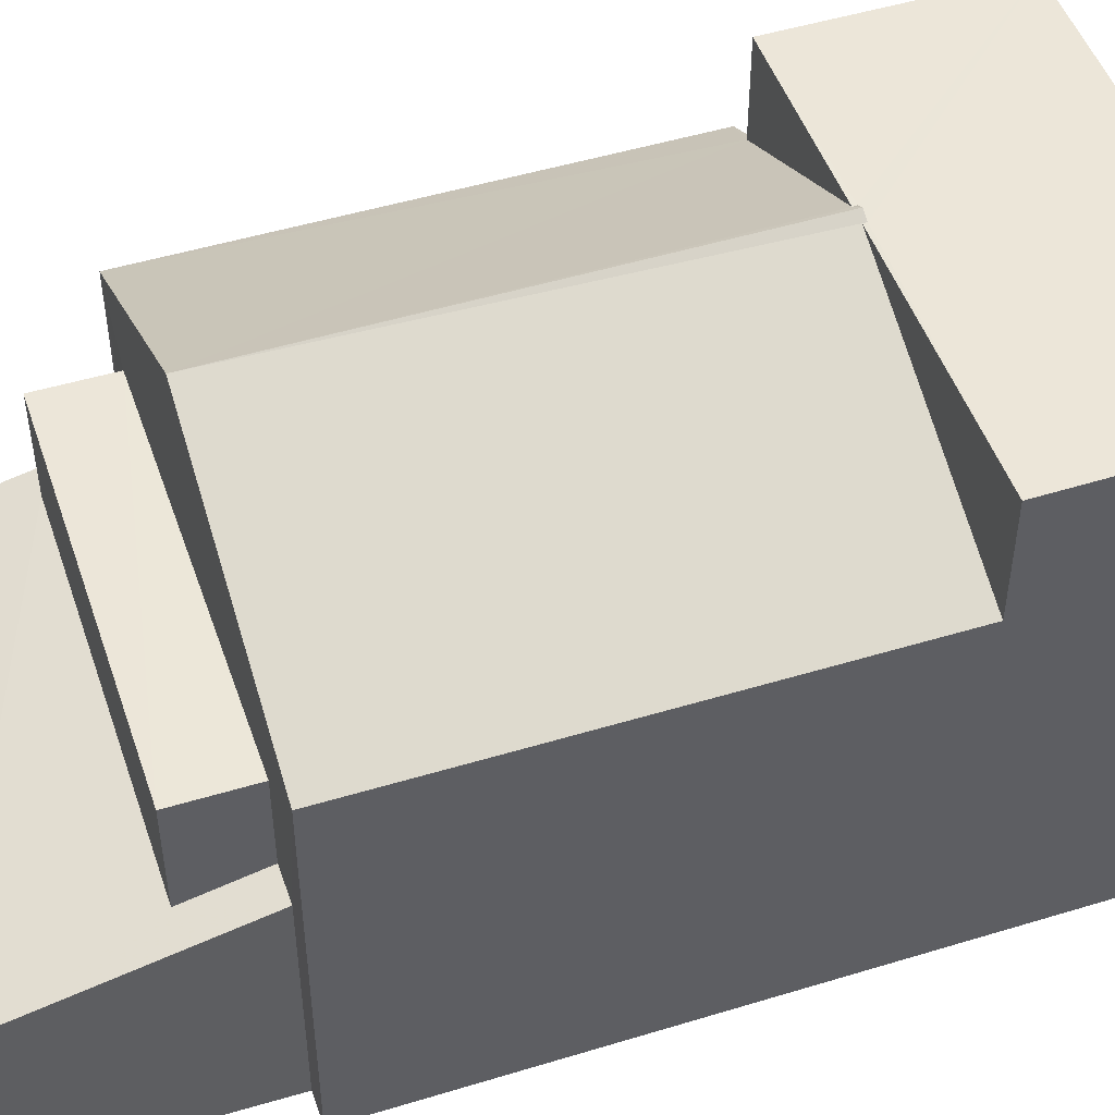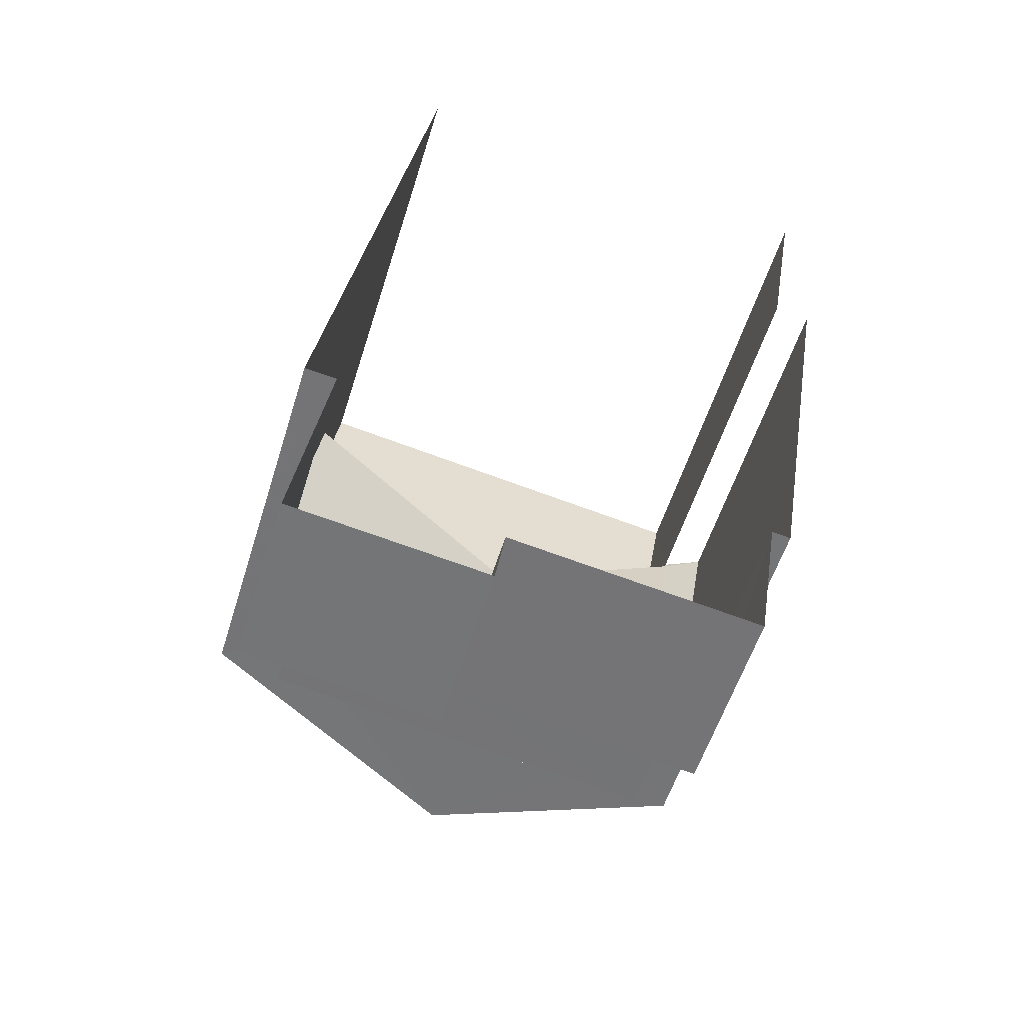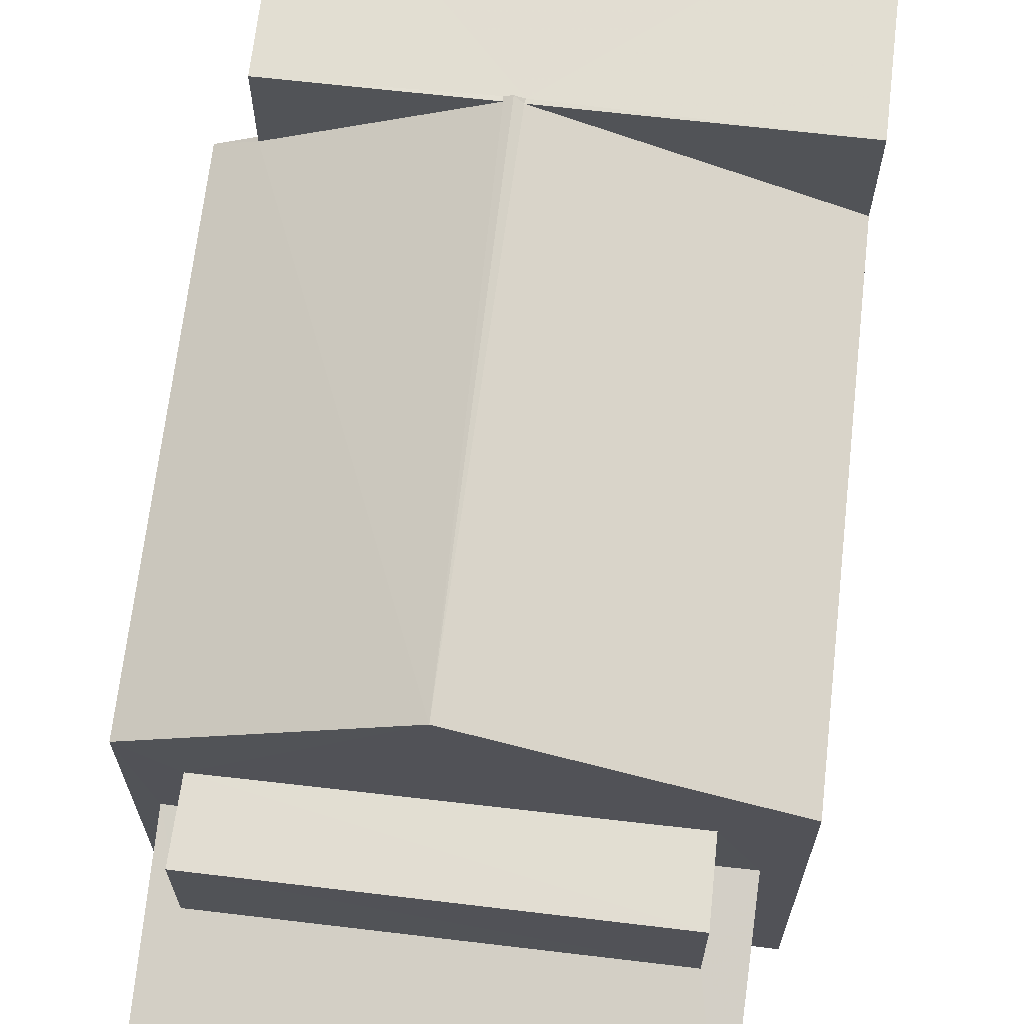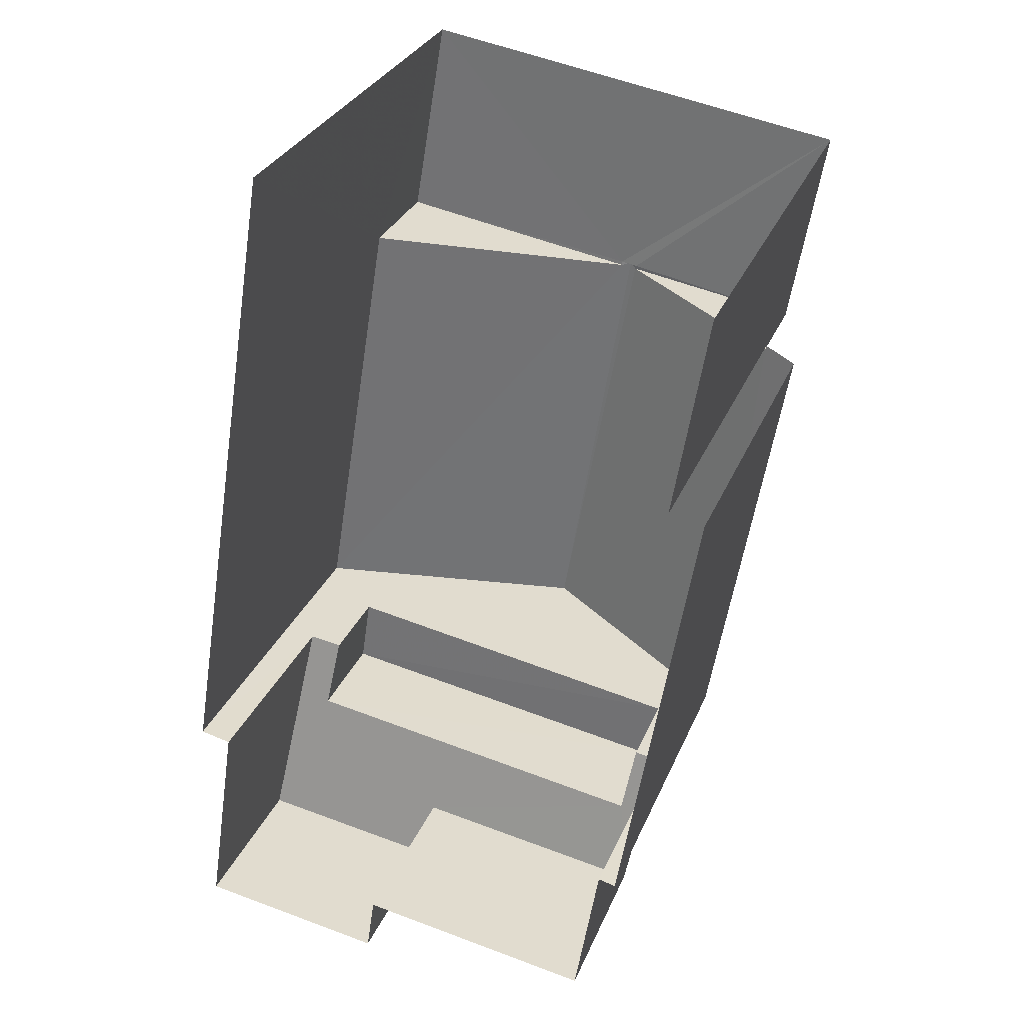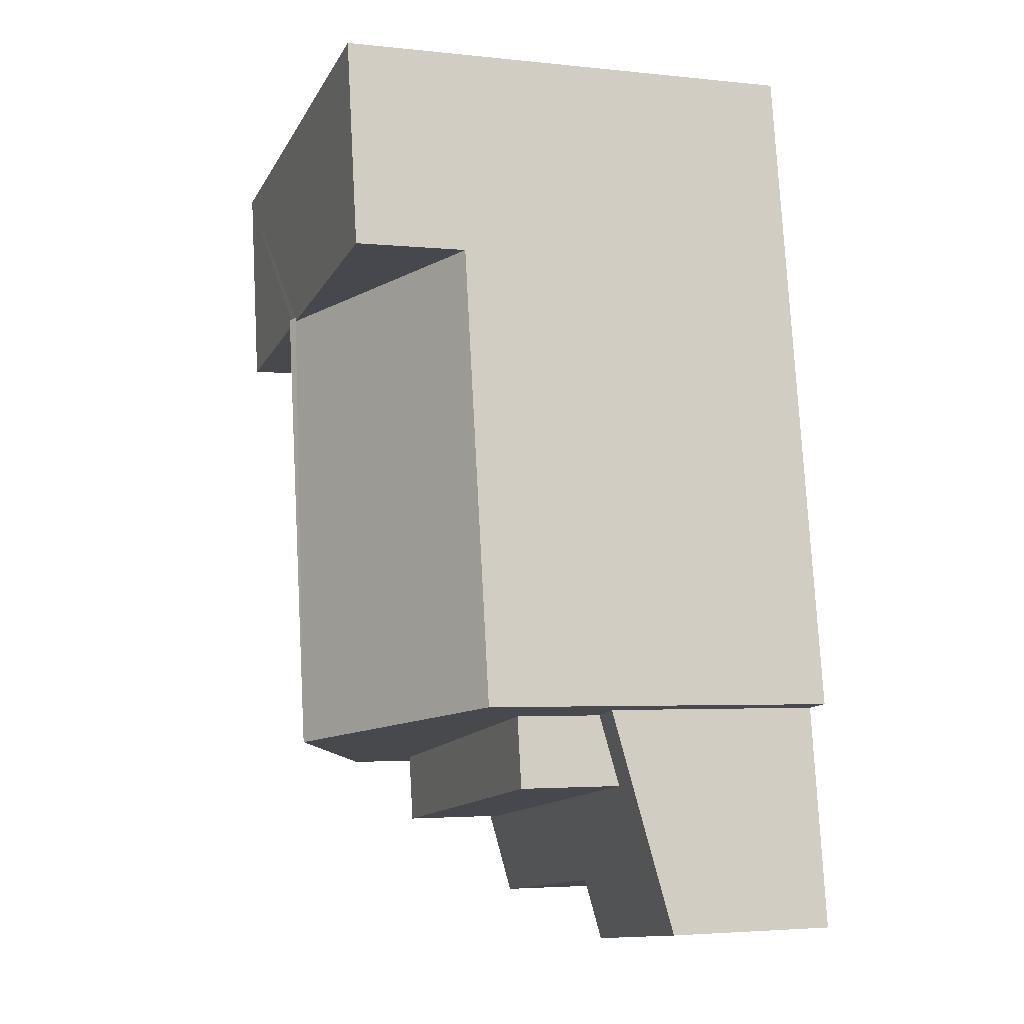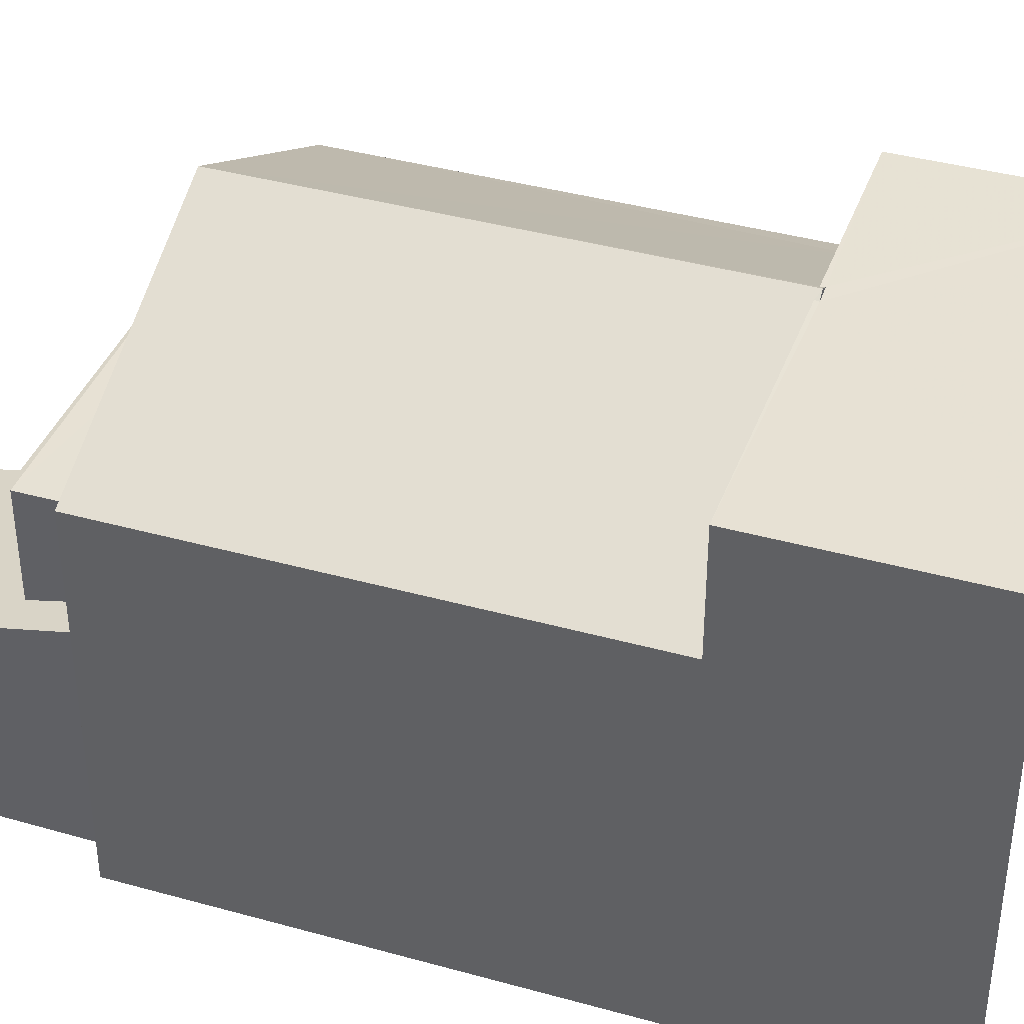
<metadata>
{"format":"obj","ext":"obj","renderer":"f3d","projection":"perspective","resolution":1024,"background":"white","views":[{"elev":49.1,"azim":80.5,"up":"+Z"},{"elev":-55.0,"azim":162.9,"up":"+Y"},{"elev":68.1,"azim":15.9,"up":"+Z"},{"elev":30.8,"azim":-160.0,"up":"+Y"},{"elev":-3.6,"azim":70.4,"up":"+Y"},{"elev":39.6,"azim":118.4,"up":"+Z"}]}
</metadata>
<code>
v -2.237e+05 -1.278e+05 15.88
v -2.237e+05 -1.278e+05 15.88
v -2.237e+05 -1.278e+05 15.88
v -2.237e+05 -1.278e+05 15.88
v -2.237e+05 -1.278e+05 15.88
v -2.237e+05 -1.278e+05 15.88
v -2.237e+05 -1.278e+05 15.88
v -2.237e+05 -1.278e+05 15.88
v -2.237e+05 -1.278e+05 15.88
v -2.237e+05 -1.278e+05 15.88
v -2.237e+05 -1.278e+05 15.88
v -2.237e+05 -1.278e+05 15.88
v -2.237e+05 -1.278e+05 23.93
v -2.237e+05 -1.278e+05 23.93
v -2.237e+05 -1.278e+05 23.93
v -2.237e+05 -1.278e+05 23.93
v -2.237e+05 -1.278e+05 23.93
v -2.237e+05 -1.278e+05 23.93
v -2.237e+05 -1.278e+05 23.93
v -2.237e+05 -1.278e+05 23.93
v -2.237e+05 -1.278e+05 21.11
v -2.237e+05 -1.278e+05 21.11
v -2.237e+05 -1.278e+05 21.11
v -2.237e+05 -1.278e+05 21.11
v -2.237e+05 -1.278e+05 22
v -2.237e+05 -1.278e+05 22.33
v -2.237e+05 -1.278e+05 22
v -2.237e+05 -1.278e+05 22.33
v -2.237e+05 -1.278e+05 24
v -2.237e+05 -1.278e+05 24
v -2.237e+05 -1.278e+05 22
v -2.237e+05 -1.278e+05 22
v -2.237e+05 -1.278e+05 19
v -2.237e+05 -1.278e+05 18.76
v -2.237e+05 -1.278e+05 18.76
v -2.237e+05 -1.278e+05 19.34
v -2.237e+05 -1.278e+05 19.62
v -2.237e+05 -1.278e+05 19.33
v -2.237e+05 -1.278e+05 19
v -2.237e+05 -1.278e+05 19.6
v -2.237e+05 -1.278e+05 19.6
v -2.237e+05 -1.278e+05 19.62
f 1 2 3
f 4 1 5
f 6 7 8
f 1 3 6
f 9 10 5
f 11 12 8
f 9 5 12
f 5 1 12
f 12 6 8
f 1 6 12
f 14 16 30
f 13 8 7
f 19 13 7
f 27 28 6
f 3 27 6
f 13 14 15
f 16 17 18
f 16 19 17
f 19 14 13
f 15 14 20
f 19 16 14
f 21 22 23
f 24 21 23
f 25 26 27
f 27 26 28
f 18 29 30
f 29 26 25
f 18 30 16
f 29 18 26
f 31 20 29
f 29 20 30
f 31 32 20
f 30 20 14
f 33 34 35
f 36 35 37
f 38 39 33
f 40 39 38
f 40 38 41
f 36 37 42
f 38 33 36
f 33 35 36
f 31 11 32
f 15 32 13
f 13 32 8
f 32 11 8
f 12 35 9
f 12 37 35
f 40 2 1
f 12 11 37
f 24 42 37
f 25 2 40
f 37 11 31
f 21 40 41
f 25 21 29
f 29 24 31
f 29 21 24
f 24 37 31
f 25 40 21
f 34 5 10
f 34 33 5
f 27 3 2
f 25 27 2
f 7 28 19
f 19 28 17
f 7 6 28
f 17 28 26
f 20 32 15
f 34 10 9
f 35 34 9
f 26 18 17
f 41 22 21
f 41 38 22
f 1 4 39
f 40 1 39
f 42 24 23
f 36 42 23
f 39 4 5
f 33 39 5
f 36 23 22
f 38 36 22

</code>
